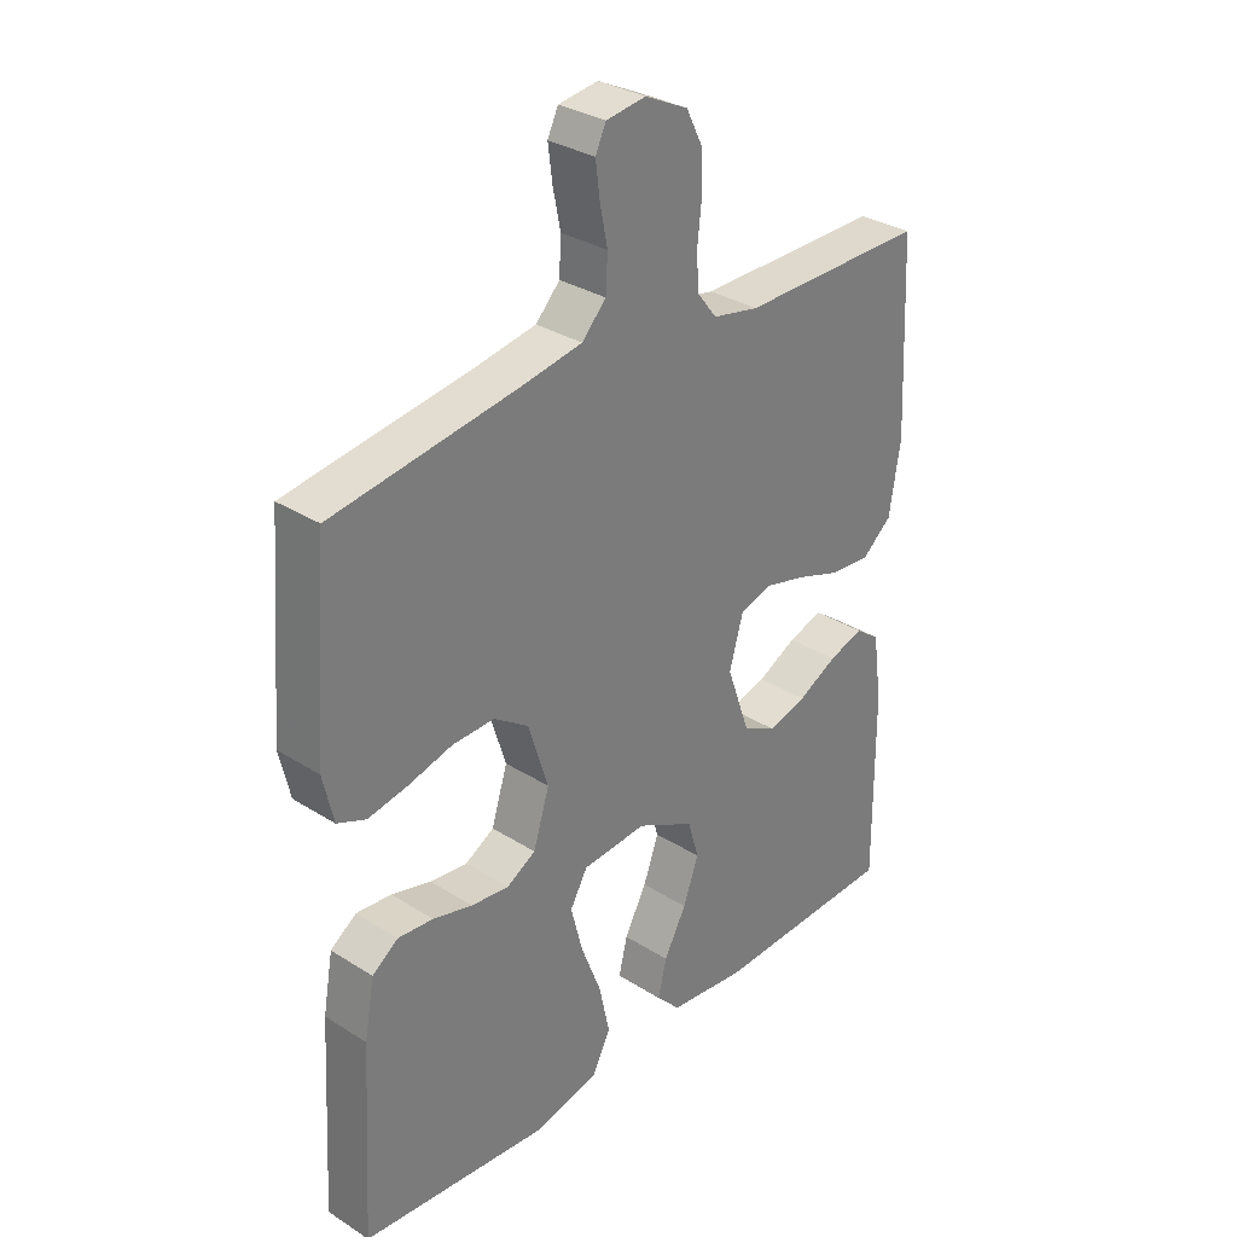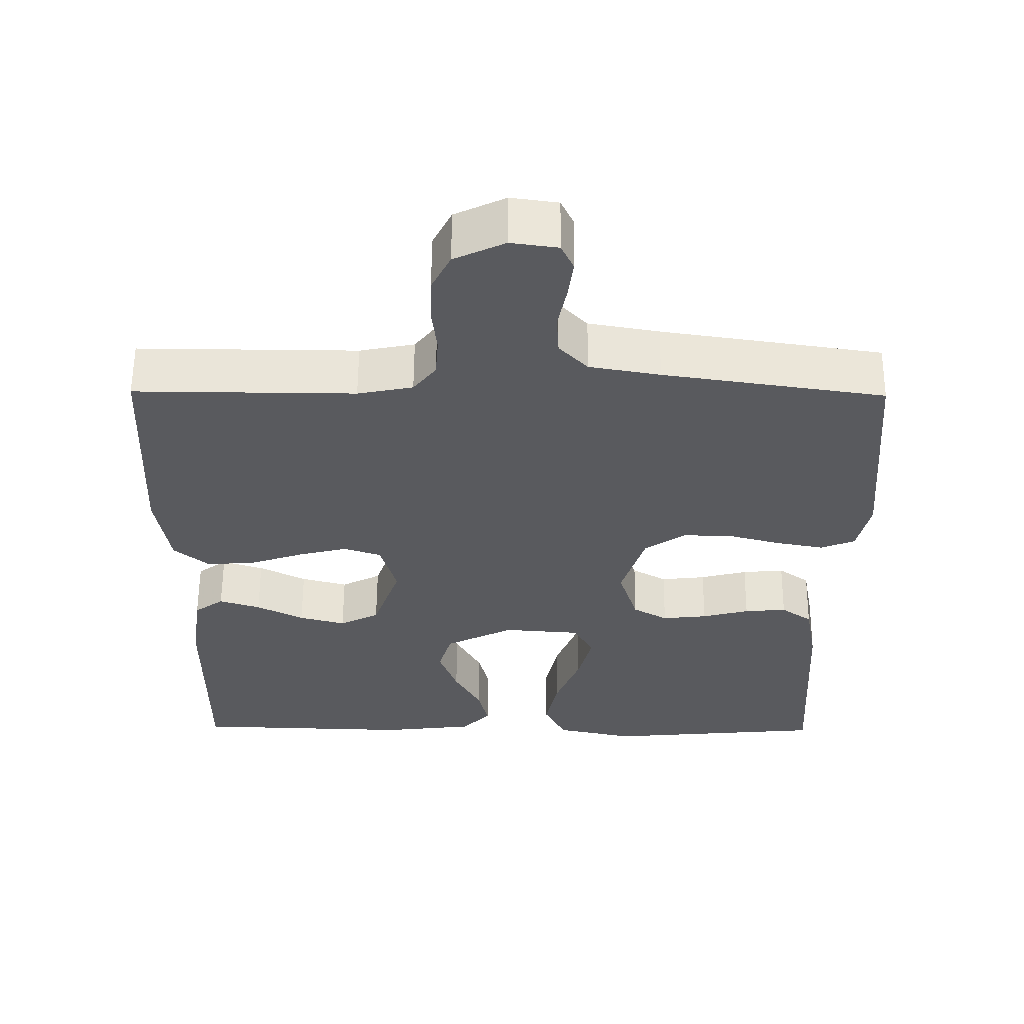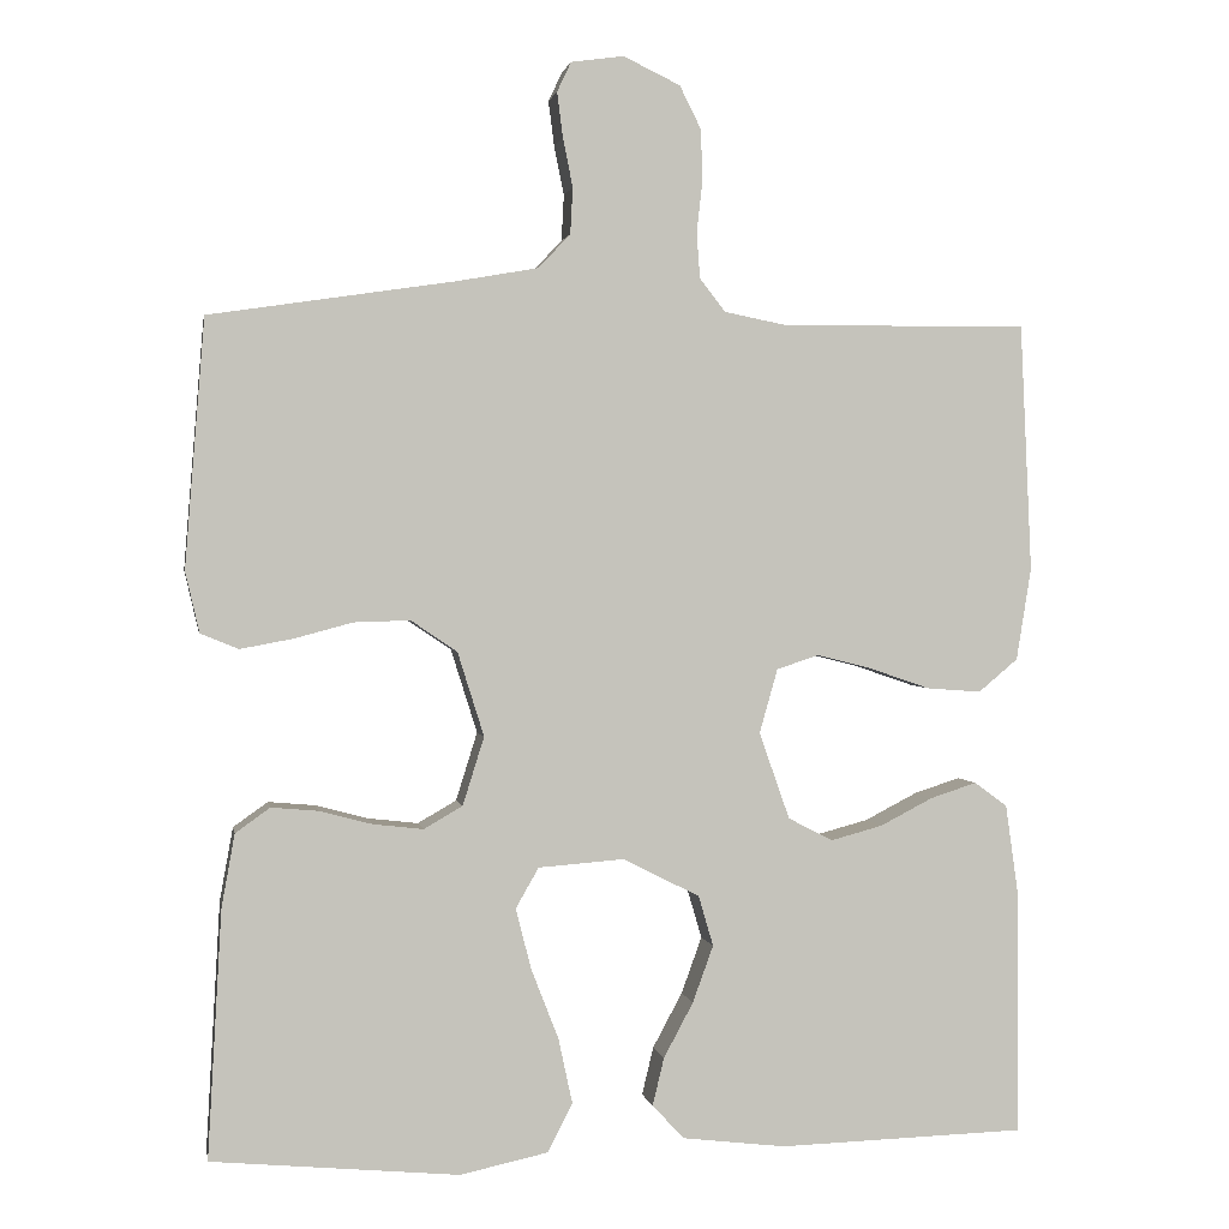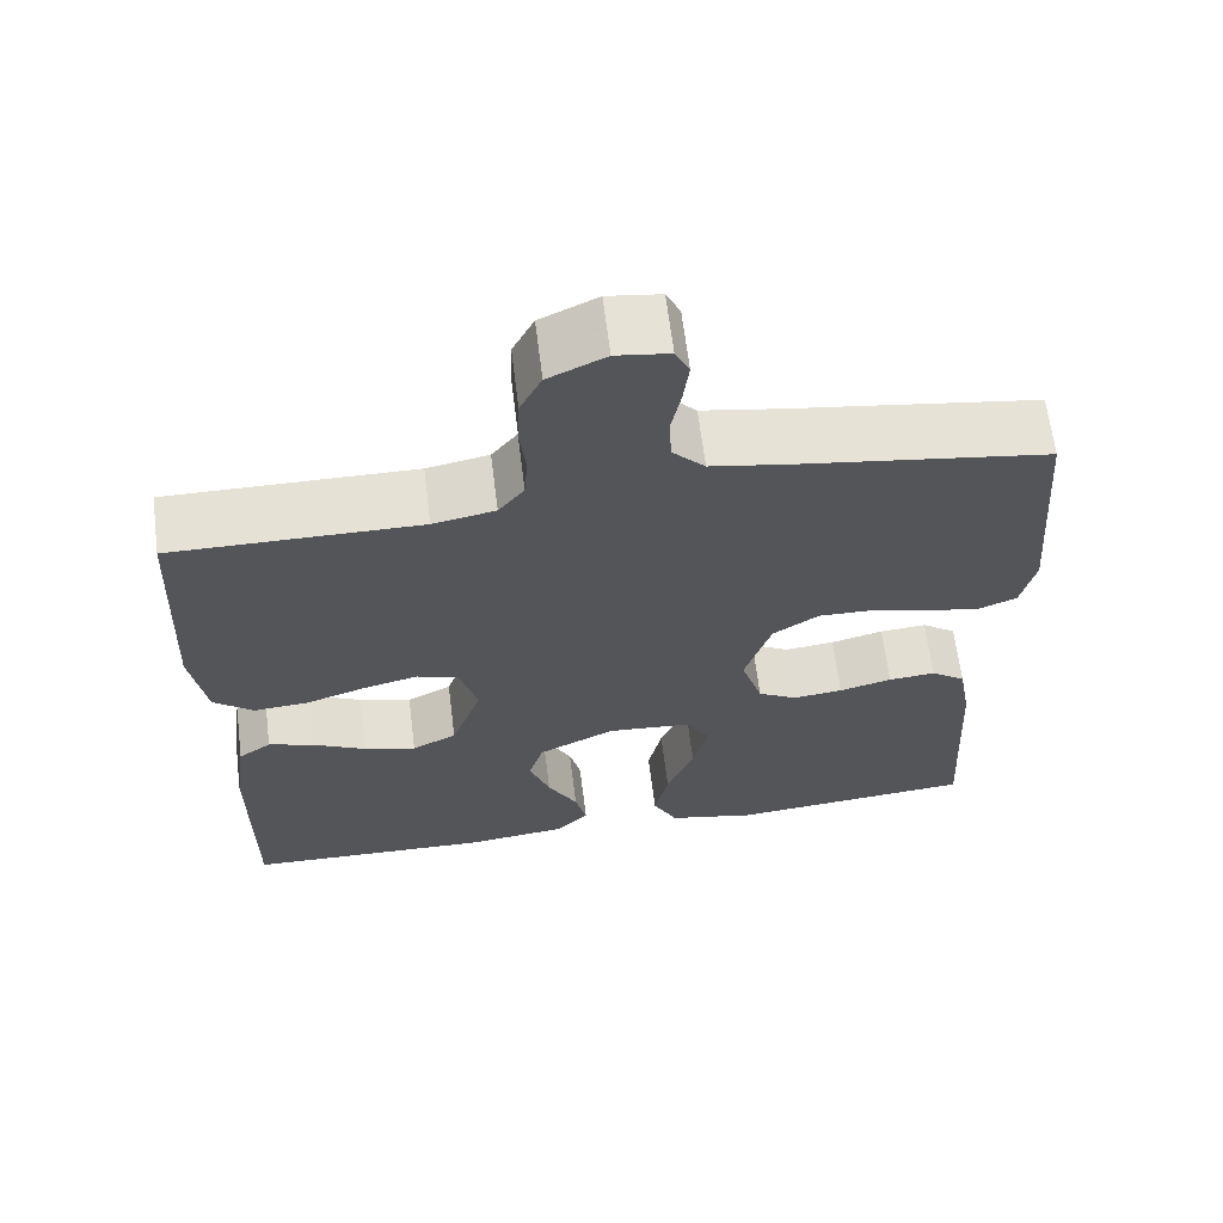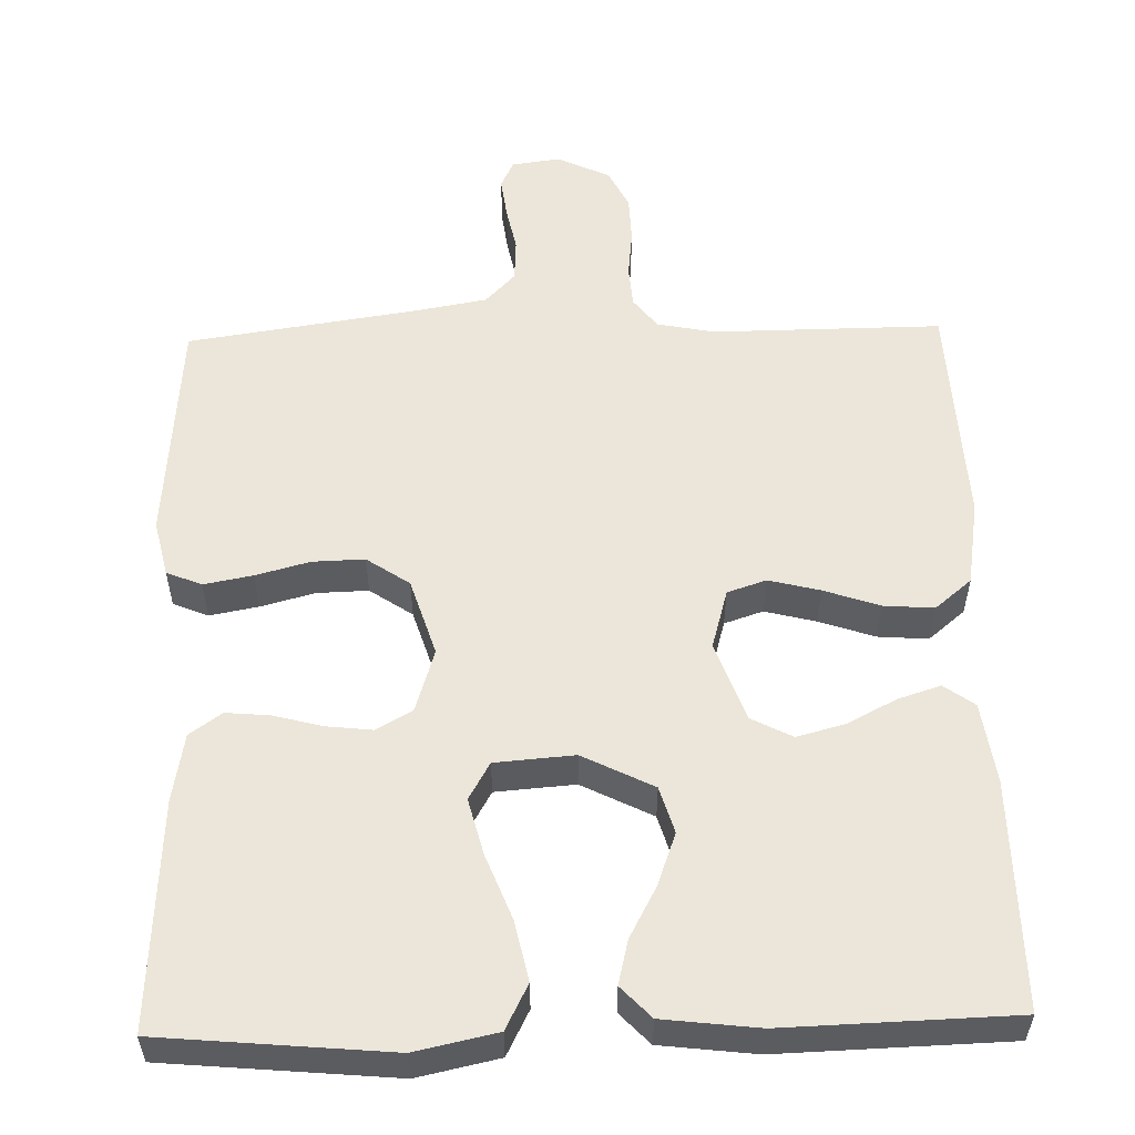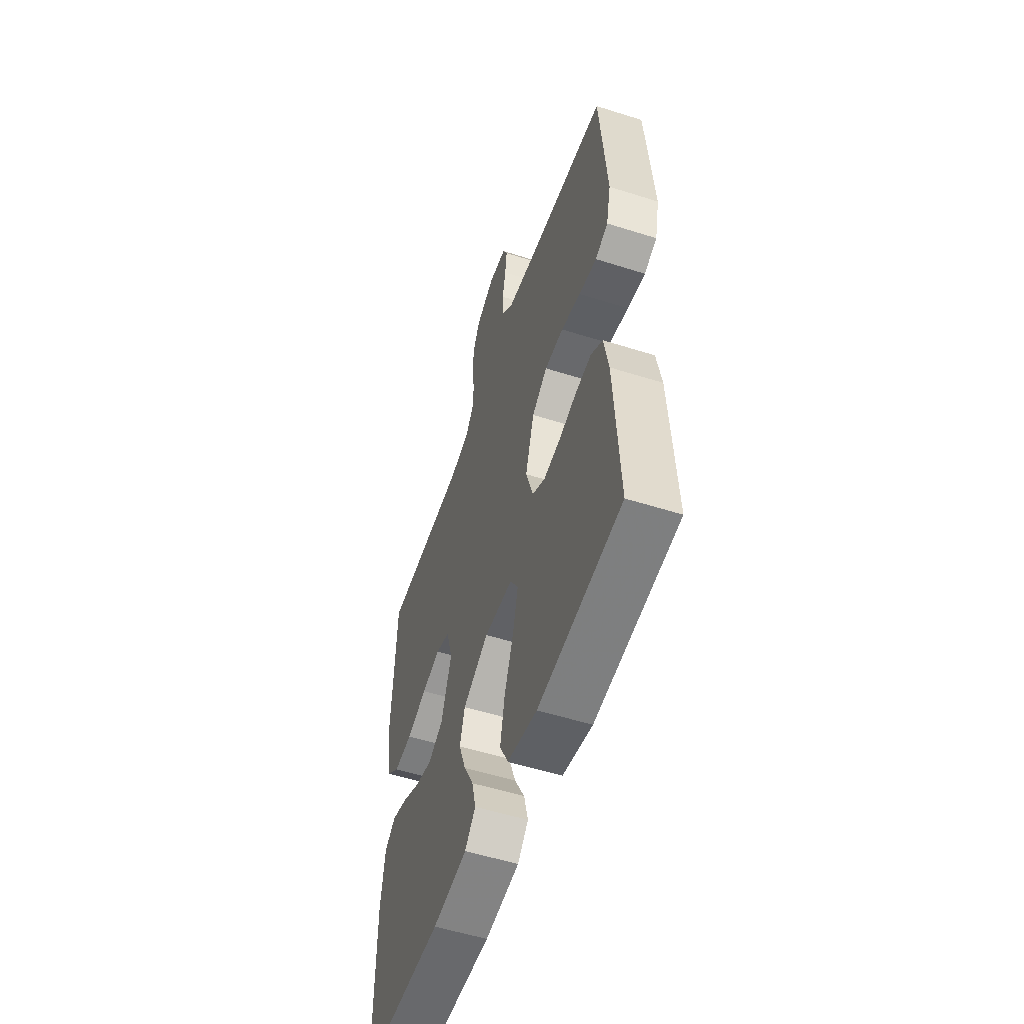
<metadata>
{"format":"obj","ext":"obj","renderer":"f3d","projection":"perspective","resolution":1024,"background":"white","views":[{"elev":31.6,"azim":131.9,"up":"+Z"},{"elev":58.3,"azim":0.4,"up":"+Z"},{"elev":1.5,"azim":170.1,"up":"+Z"},{"elev":64.8,"azim":-7.1,"up":"+Z"},{"elev":55.3,"azim":178.5,"up":"+Y"},{"elev":-54.4,"azim":71.4,"up":"+Z"}]}
</metadata>
<code>
v -0.5 0.07 -0.5
v -0.498 0.07 -0.2
v -0.483 0.07 -0.094
v -0.443 0.07 -0.065
v -0.387 0.07 -0.083
v -0.323 0.07 -0.116
v -0.26 0.07 -0.133
v -0.206 0.07 -0.105
v -0.169 0.07 0
v -0.191 0.07 0.078
v -0.242 0.07 0.095
v -0.309 0.07 0.078
v -0.382 0.07 0.053
v -0.448 0.07 0.048
v -0.496 0.07 0.088
v -0.514 0.07 0.2
v -0.5 0.07 0.5
v -0.2 0.07 0.498
v -0.125 0.07 0.513
v -0.094 0.07 0.553
v -0.09 0.07 0.608
v -0.097 0.07 0.671
v -0.095 0.07 0.733
v -0.069 0.07 0.785
v 0 0.07 0.818
v 0.064 0.07 0.809
v 0.081 0.07 0.773
v 0.074 0.07 0.719
v 0.062 0.07 0.659
v 0.065 0.07 0.603
v 0.104 0.07 0.562
v 0.2 0.07 0.545
v 0.5 0.07 0.5
v 0.524 0.07 0.2
v 0.507 0.07 0.126
v 0.461 0.07 0.107
v 0.397 0.07 0.119
v 0.326 0.07 0.138
v 0.258 0.07 0.14
v 0.202 0.07 0.102
v 0.17 0.07 0
v 0.196 0.07 -0.083
v 0.243 0.07 -0.11
v 0.304 0.07 -0.103
v 0.368 0.07 -0.086
v 0.425 0.07 -0.081
v 0.467 0.07 -0.111
v 0.483 0.07 -0.2
v 0.5 0.07 -0.5
v 0.2 0.07 -0.528
v 0.093 0.07 -0.505
v 0.063 0.07 -0.446
v 0.08 0.07 -0.367
v 0.113 0.07 -0.282
v 0.132 0.07 -0.208
v 0.104 0.07 -0.159
v 0 0.07 -0.151
v -0.093 0.07 -0.198
v -0.111 0.07 -0.259
v -0.086 0.07 -0.328
v -0.05 0.07 -0.395
v -0.036 0.07 -0.453
v -0.075 0.07 -0.494
v -0.2 0.07 -0.509
v -0.5 0 -0.5
v -0.498 0 -0.2
v -0.483 0 -0.094
v -0.443 0 -0.065
v -0.387 0 -0.083
v -0.323 0 -0.116
v -0.26 0 -0.133
v -0.206 0 -0.105
v -0.169 0 0
v -0.191 0 0.078
v -0.242 0 0.095
v -0.309 0 0.078
v -0.382 0 0.053
v -0.448 0 0.048
v -0.496 0 0.088
v -0.514 0 0.2
v -0.5 0 0.5
v -0.2 0 0.498
v -0.125 0 0.513
v -0.094 0 0.553
v -0.09 0 0.608
v -0.097 0 0.671
v -0.095 0 0.733
v -0.069 0 0.785
v 0 0 0.818
v 0.064 0 0.809
v 0.081 0 0.773
v 0.074 0 0.719
v 0.062 0 0.659
v 0.065 0 0.603
v 0.104 0 0.562
v 0.2 0 0.545
v 0.5 0 0.5
v 0.524 0 0.2
v 0.507 0 0.126
v 0.461 0 0.107
v 0.397 0 0.119
v 0.326 0 0.138
v 0.258 0 0.14
v 0.202 0 0.102
v 0.17 0 0
v 0.196 0 -0.083
v 0.243 0 -0.11
v 0.304 0 -0.103
v 0.368 0 -0.086
v 0.425 0 -0.081
v 0.467 0 -0.111
v 0.483 0 -0.2
v 0.5 0 -0.5
v 0.2 0 -0.528
v 0.093 0 -0.505
v 0.063 0 -0.446
v 0.08 0 -0.367
v 0.113 0 -0.282
v 0.132 0 -0.208
v 0.104 0 -0.159
v 0 0 -0.151
v -0.093 0 -0.198
v -0.111 0 -0.259
v -0.086 0 -0.328
v -0.05 0 -0.395
v -0.036 0 -0.453
v -0.075 0 -0.494
v -0.2 0 -0.509
f 60 61 62 63
f 59 60 63 64
f 58 59 64 1
f 51 52 53 54
f 51 54 55
f 50 51 55
f 49 50 55
f 48 49 55 56
f 44 45 46 47
f 43 44 47 48
f 35 36 37 38
f 33 34 35 38
f 32 33 38 39
f 31 32 39 40
f 26 27 28 29
f 24 25 26 29
f 24 29 30
f 21 22 23 24
f 20 21 24 30
f 19 20 30 31
f 15 16 17 18
f 15 18 19
f 12 13 14 15
f 11 12 15 19
f 10 11 19 31
f 3 4 5 6
f 3 6 7
f 58 1 2 3
f 58 3 7
f 57 58 7 8
f 56 57 8 9
f 43 48 56 9
f 42 43 9 10
f 41 42 10
f 10 31 40 41
f 127 126 125 124
f 128 127 124 123
f 65 128 123 122
f 118 117 116 115
f 119 118 115
f 119 115 114
f 119 114 113
f 120 119 113 112
f 111 110 109 108
f 112 111 108 107
f 102 101 100 99
f 102 99 98 97
f 103 102 97 96
f 104 103 96 95
f 93 92 91 90
f 93 90 89 88
f 94 93 88
f 88 87 86 85
f 94 88 85 84
f 95 94 84 83
f 82 81 80 79
f 83 82 79
f 79 78 77 76
f 83 79 76 75
f 95 83 75 74
f 70 69 68 67
f 71 70 67
f 67 66 65 122
f 71 67 122
f 72 71 122 121
f 73 72 121 120
f 73 120 112 107
f 74 73 107 106
f 74 106 105
f 105 104 95 74
f 1 65 66 2
f 2 66 67 3
f 3 67 68 4
f 4 68 69 5
f 5 69 70 6
f 6 70 71 7
f 7 71 72 8
f 8 72 73 9
f 9 73 74 10
f 10 74 75 11
f 11 75 76 12
f 12 76 77 13
f 13 77 78 14
f 14 78 79 15
f 15 79 80 16
f 16 80 81 17
f 17 81 82 18
f 18 82 83 19
f 19 83 84 20
f 20 84 85 21
f 21 85 86 22
f 22 86 87 23
f 23 87 88 24
f 24 88 89 25
f 25 89 90 26
f 26 90 91 27
f 27 91 92 28
f 28 92 93 29
f 29 93 94 30
f 30 94 95 31
f 31 95 96 32
f 32 96 97 33
f 33 97 98 34
f 34 98 99 35
f 35 99 100 36
f 36 100 101 37
f 37 101 102 38
f 38 102 103 39
f 39 103 104 40
f 40 104 105 41
f 41 105 106 42
f 42 106 107 43
f 43 107 108 44
f 44 108 109 45
f 45 109 110 46
f 46 110 111 47
f 47 111 112 48
f 48 112 113 49
f 49 113 114 50
f 50 114 115 51
f 51 115 116 52
f 52 116 117 53
f 53 117 118 54
f 54 118 119 55
f 55 119 120 56
f 56 120 121 57
f 57 121 122 58
f 58 122 123 59
f 59 123 124 60
f 60 124 125 61
f 61 125 126 62
f 62 126 127 63
f 63 127 128 64
f 64 128 65 1

</code>
